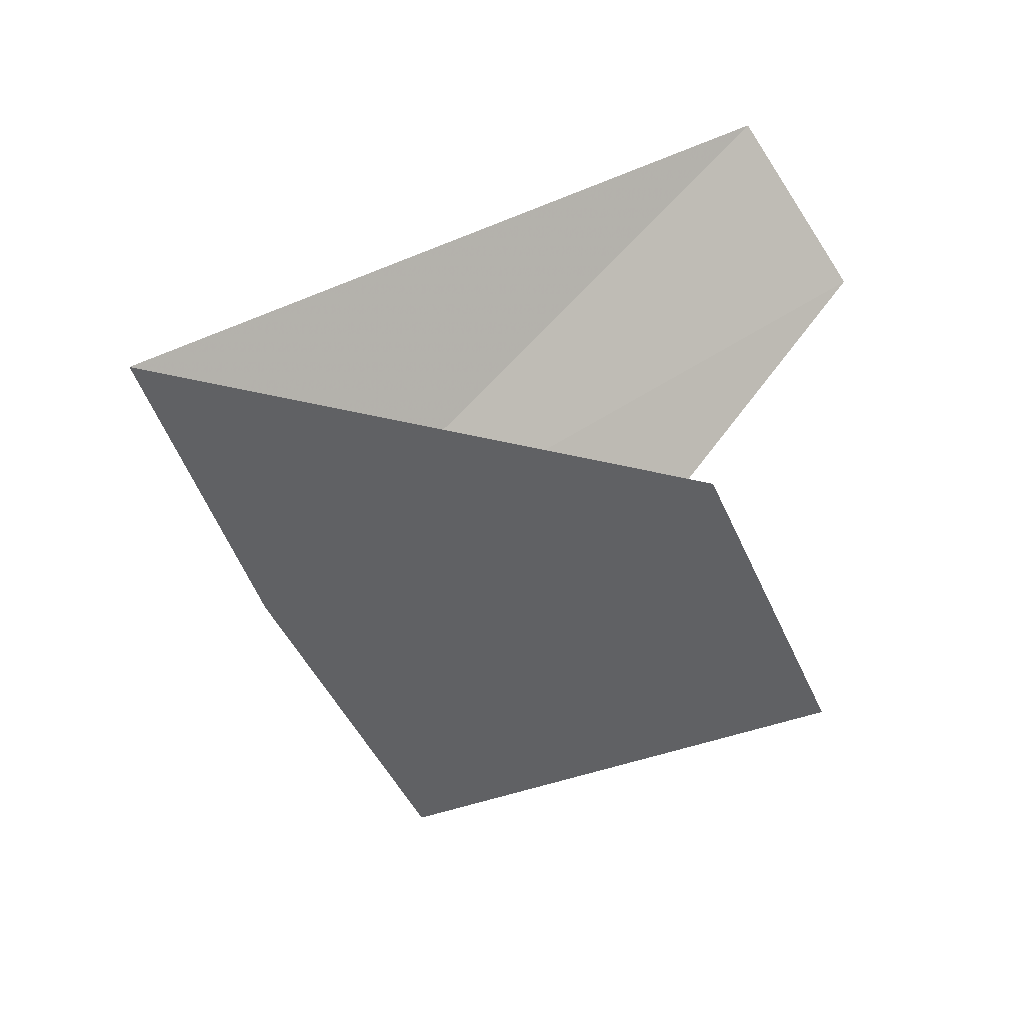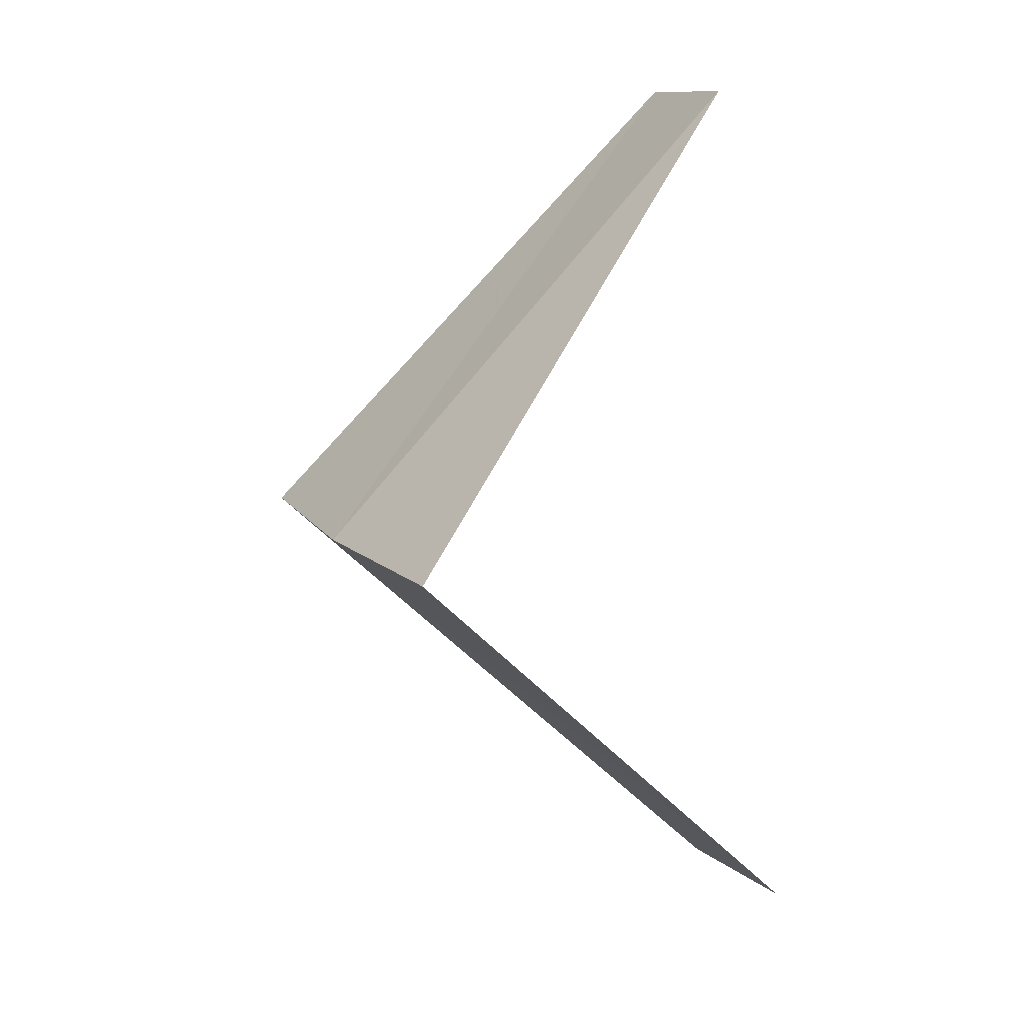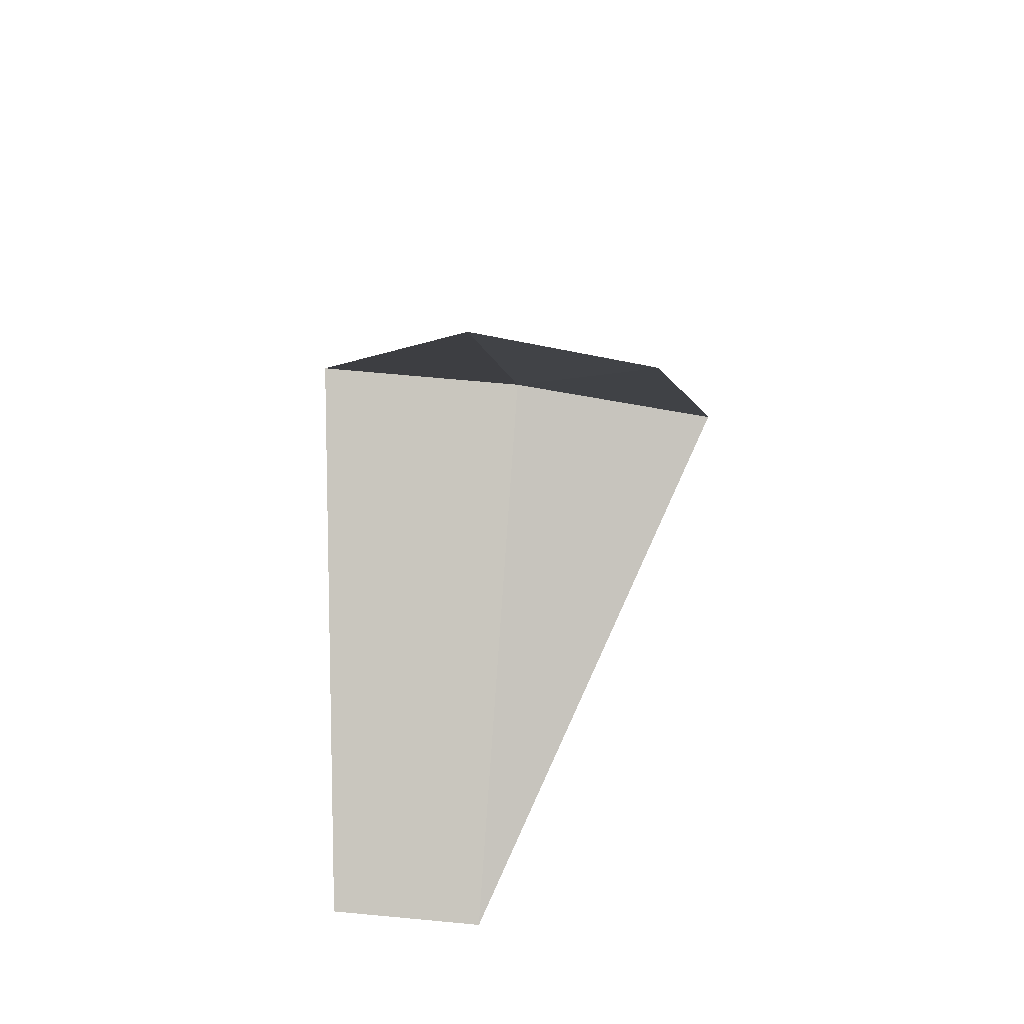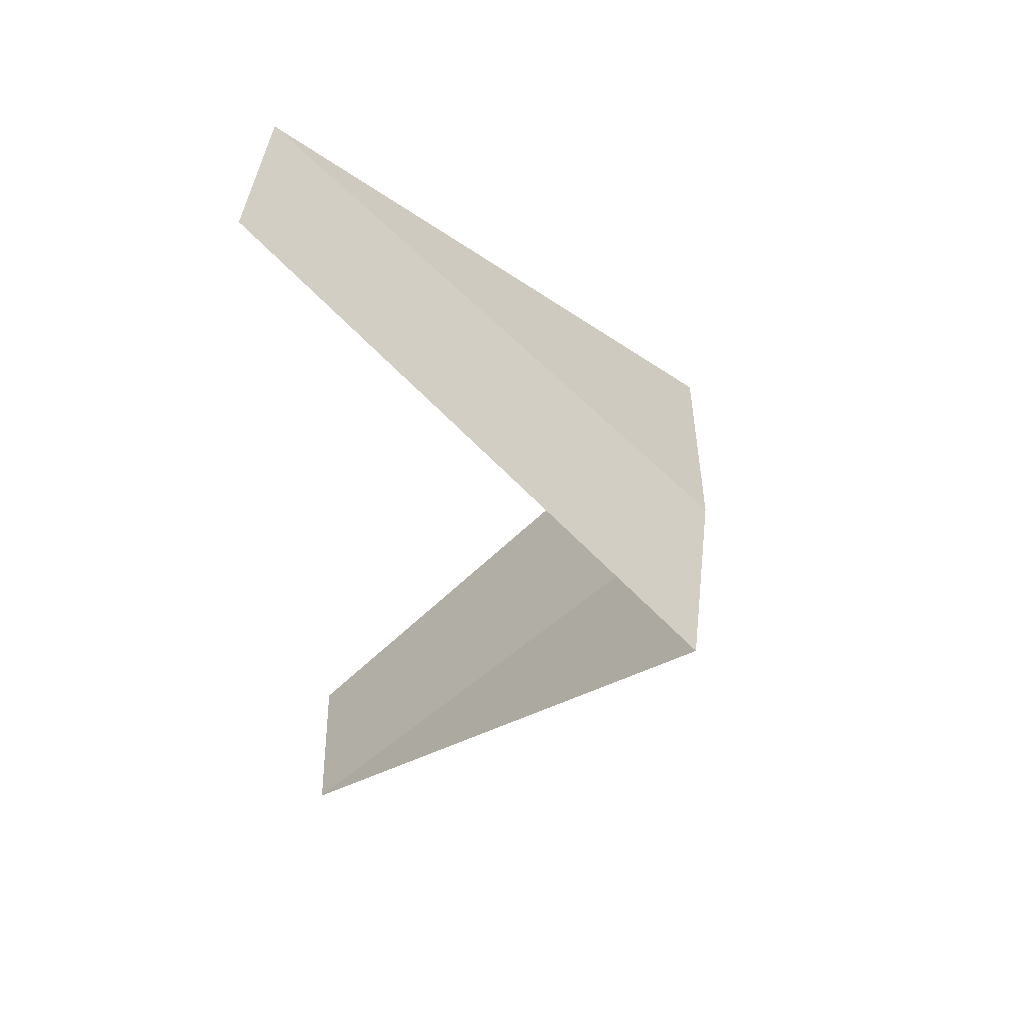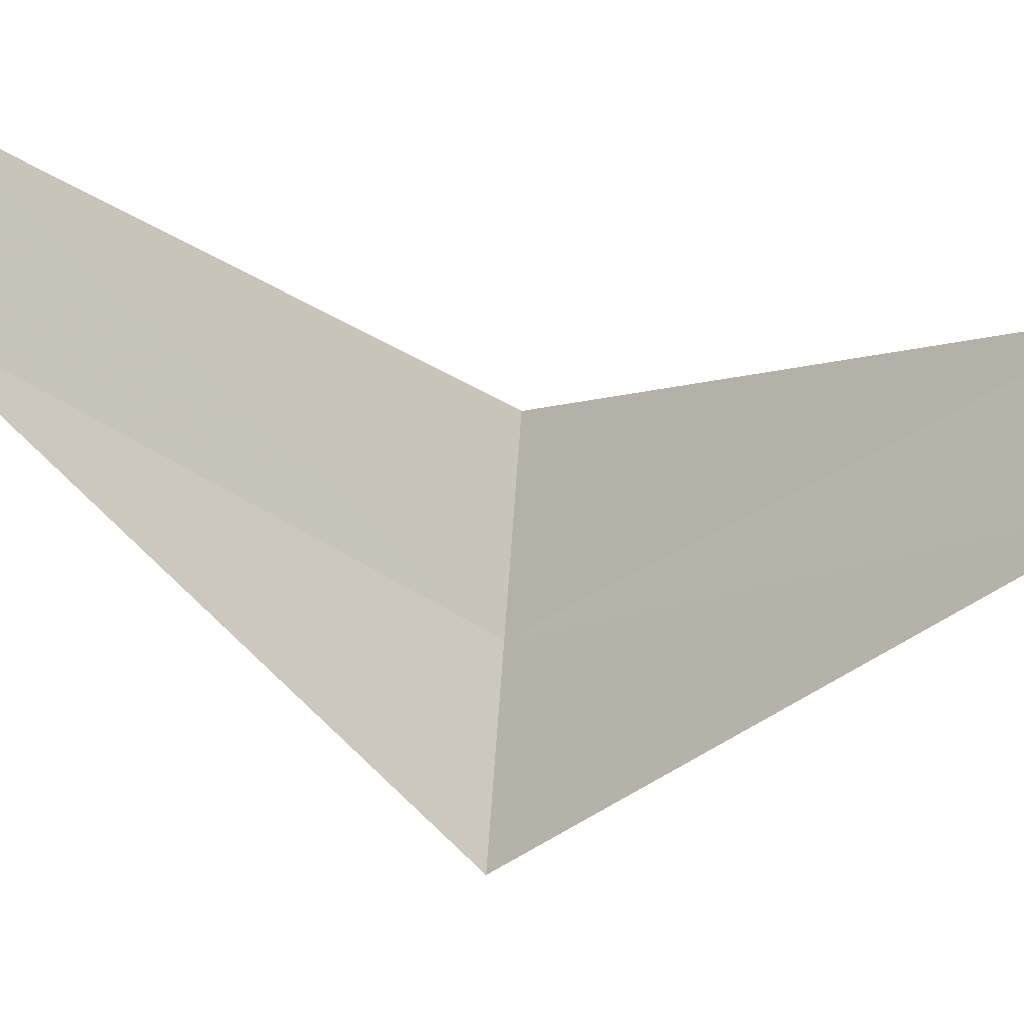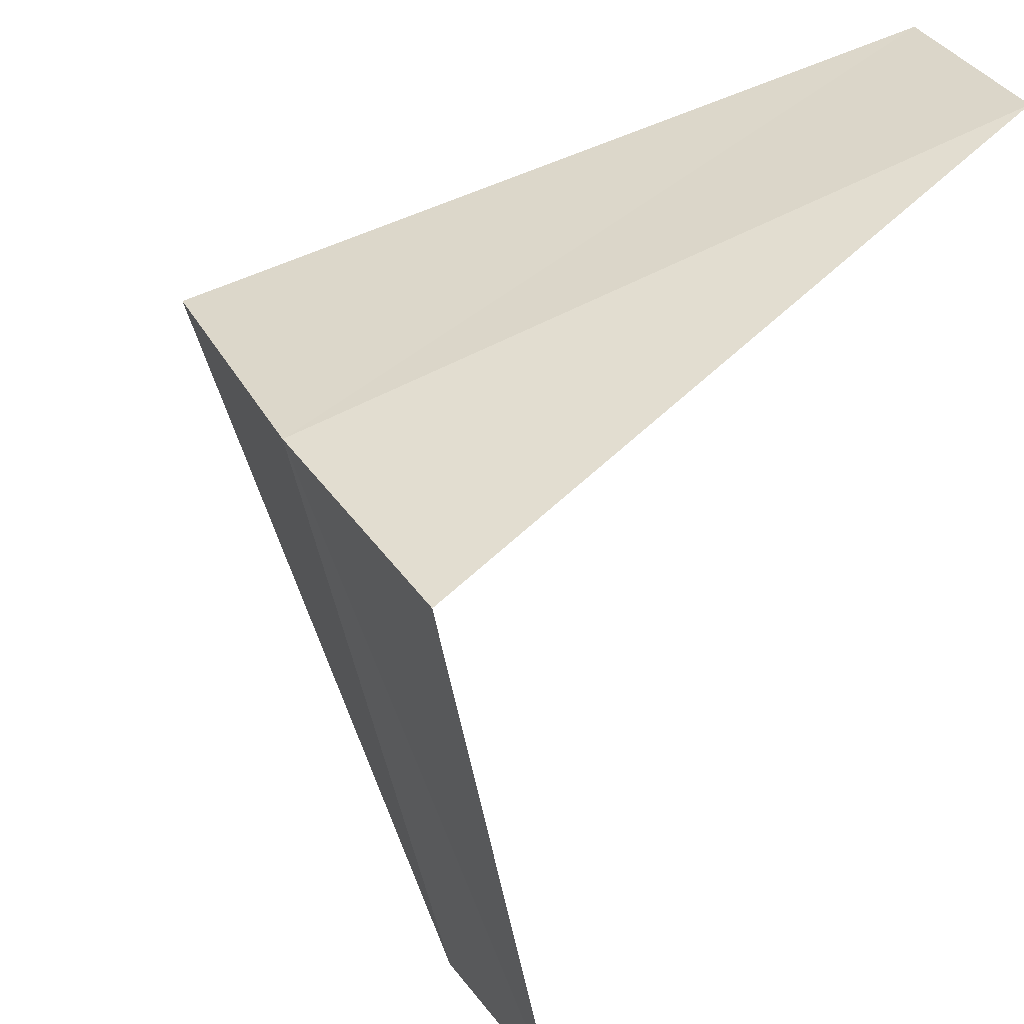
<metadata>
{"format":"obj","ext":"obj","renderer":"f3d","projection":"perspective","resolution":1024,"background":"white","views":[{"elev":31.0,"azim":-179.1,"up":"+Y"},{"elev":17.3,"azim":127.6,"up":"+Z"},{"elev":44.4,"azim":-113.0,"up":"+Z"},{"elev":35.4,"azim":-25.9,"up":"+Z"},{"elev":-5.2,"azim":-91.9,"up":"+Y"},{"elev":-66.1,"azim":149.7,"up":"+Y"}]}
</metadata>
<code>
v 3.505 -1.927 15.84
v 2.629 -1.445 14.84
v 3.236 -2.351 15.8
v 2.789 -1.104 14.88
v 3.719 -1.472 15.88
v 2.427 -1.763 16.8
v 2.629 -1.445 16.84
f 1 3 2
f 1 2 4
f 1 4 5
f 1 6 3
f 1 7 6
f 1 5 7

</code>
